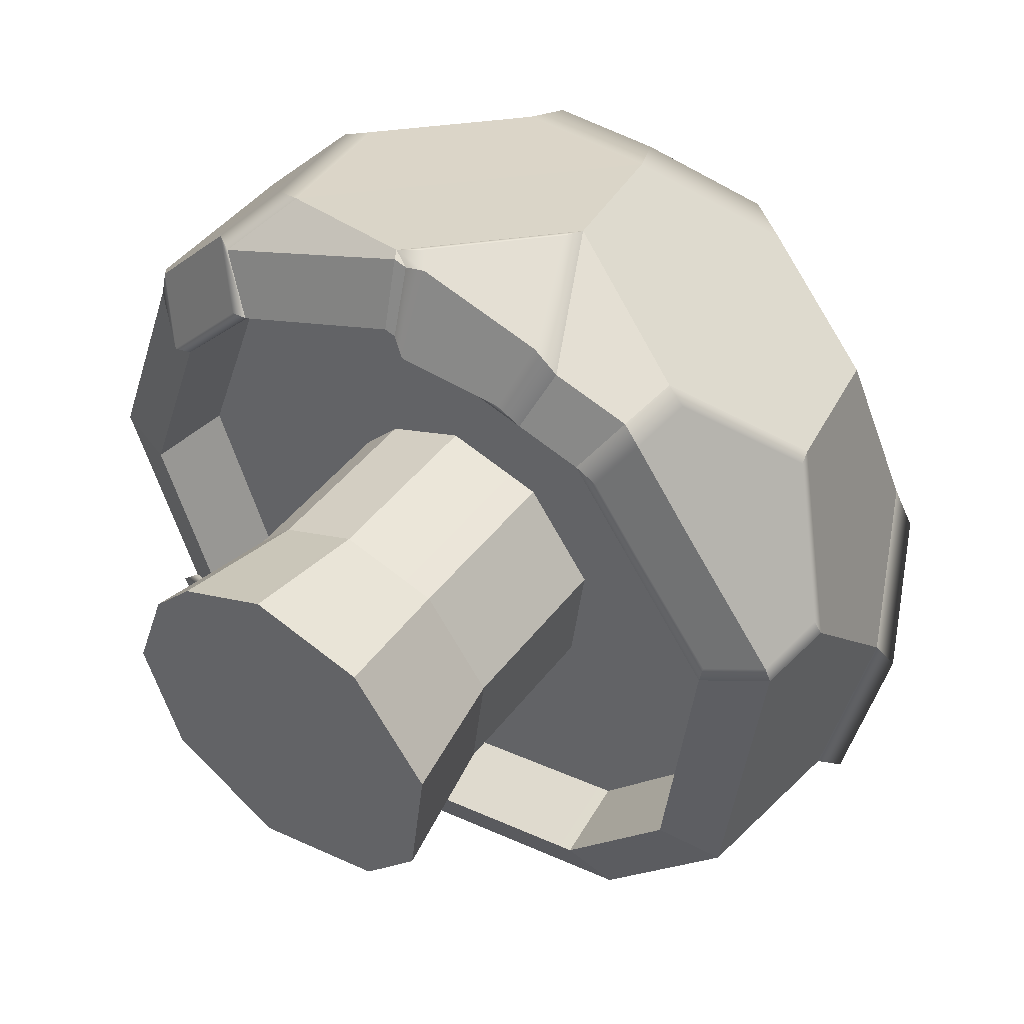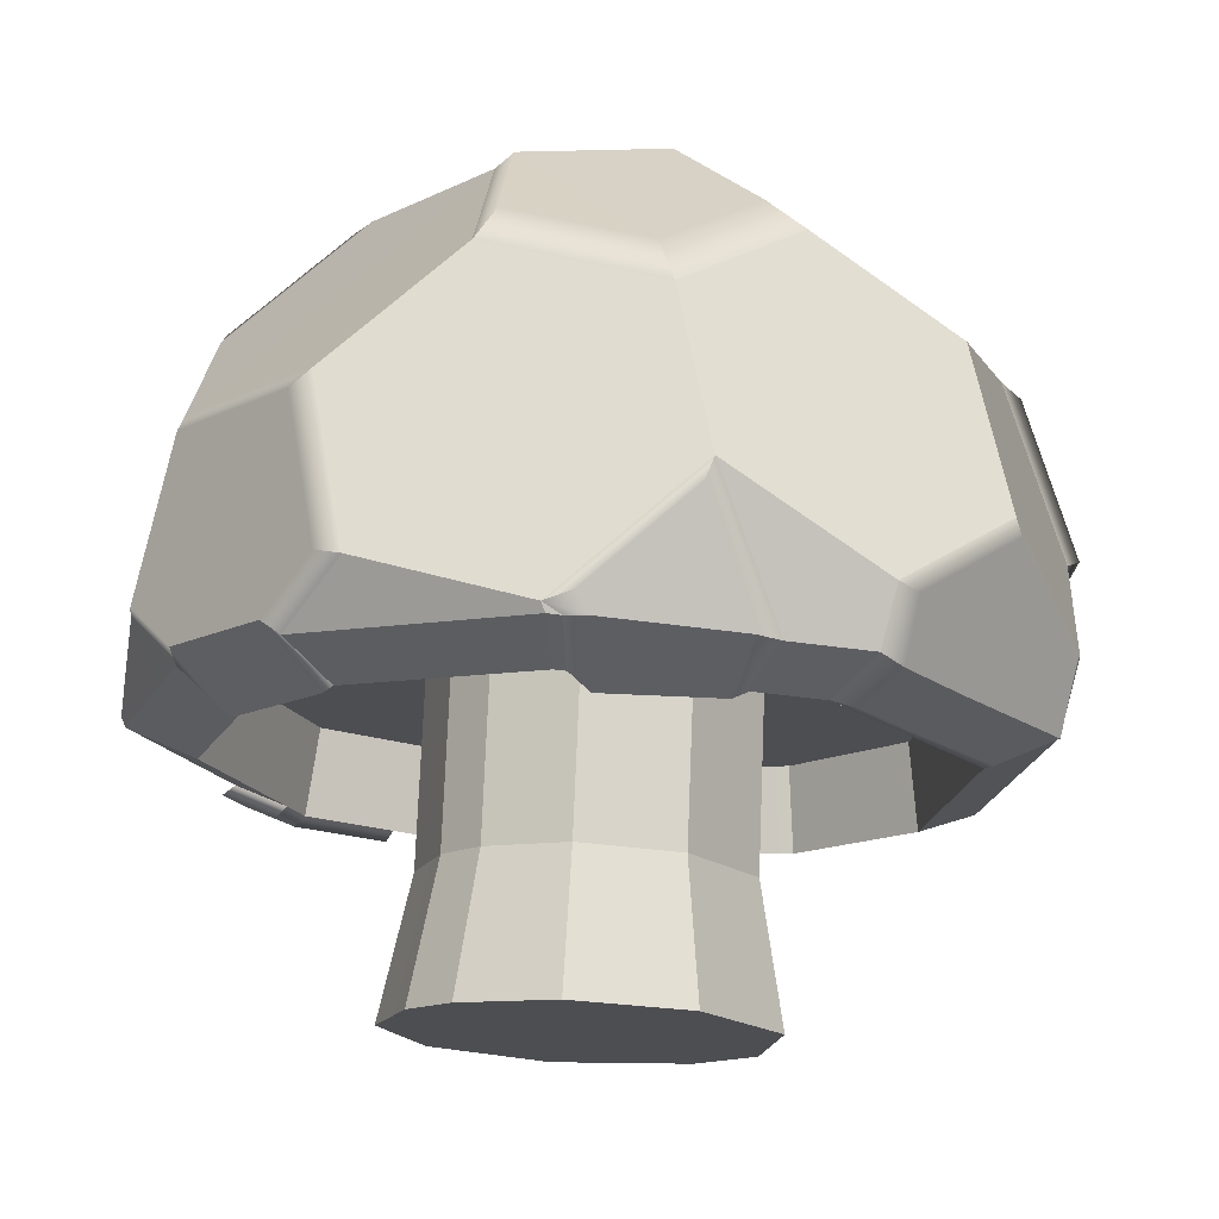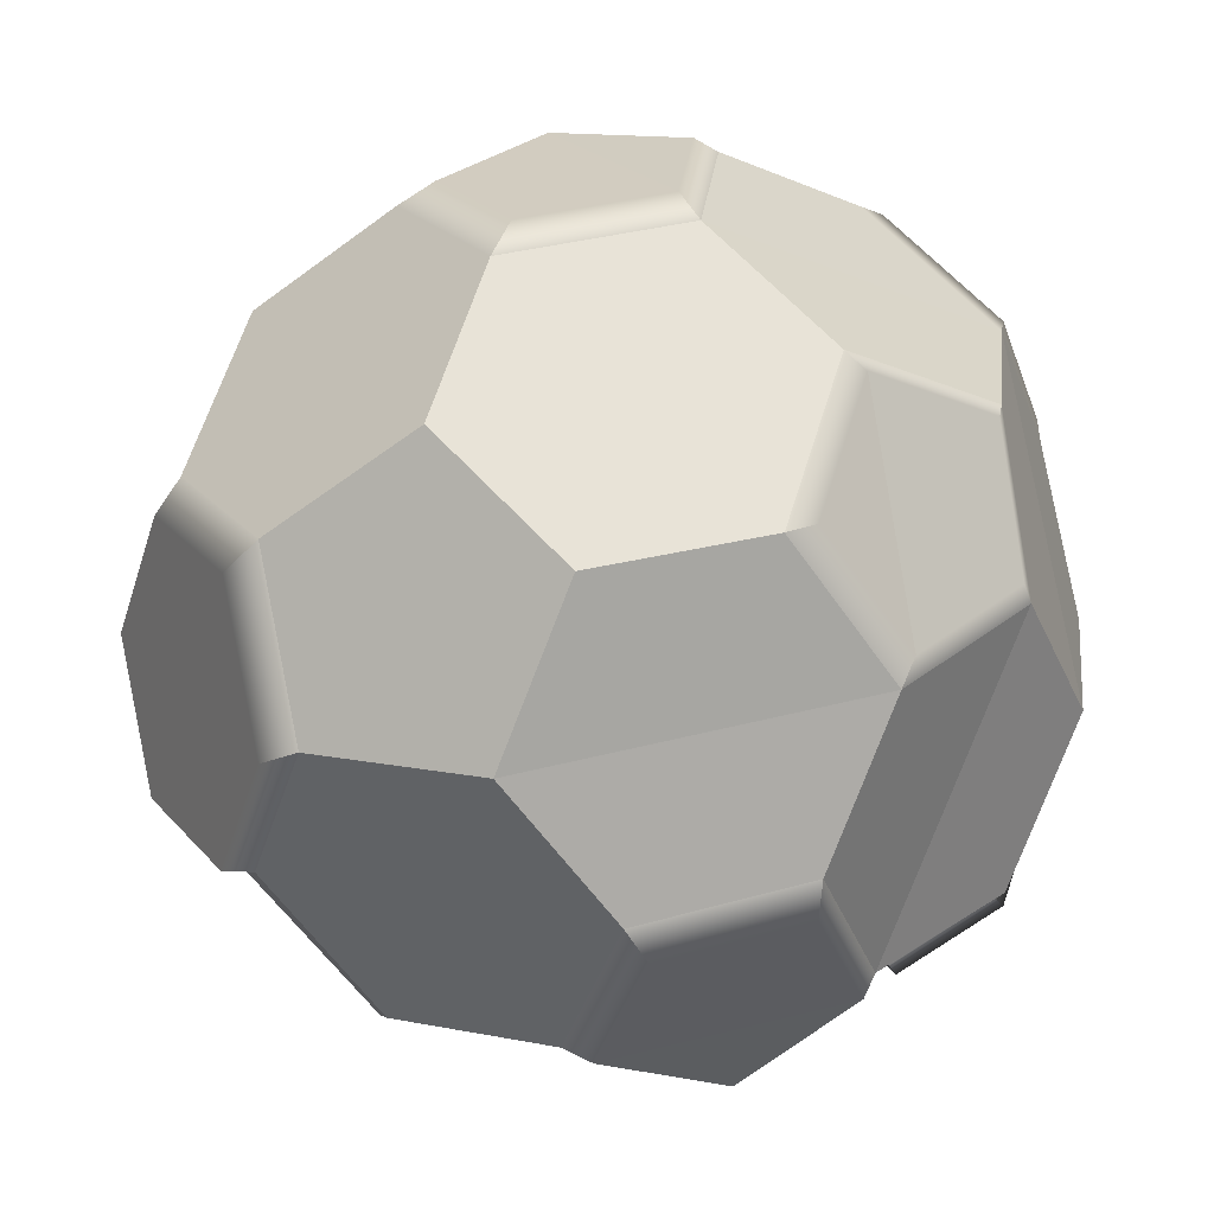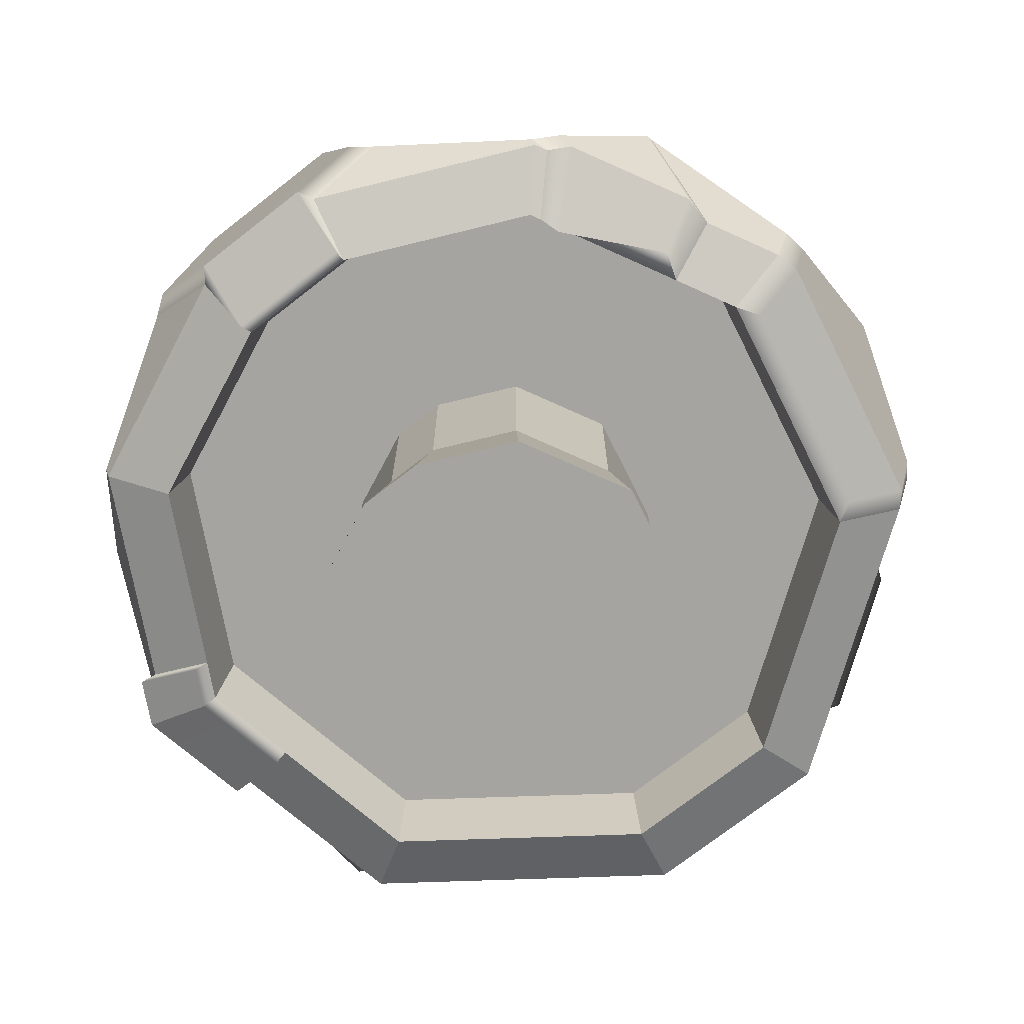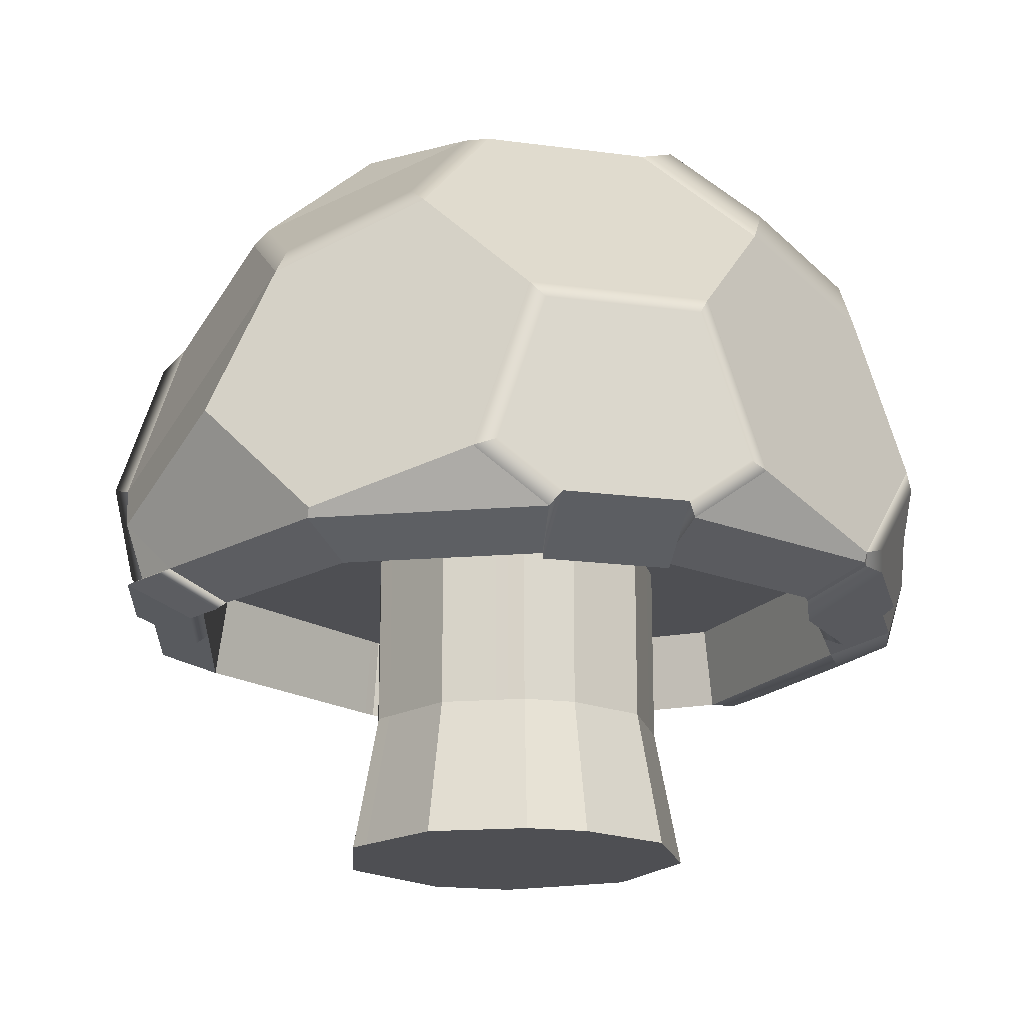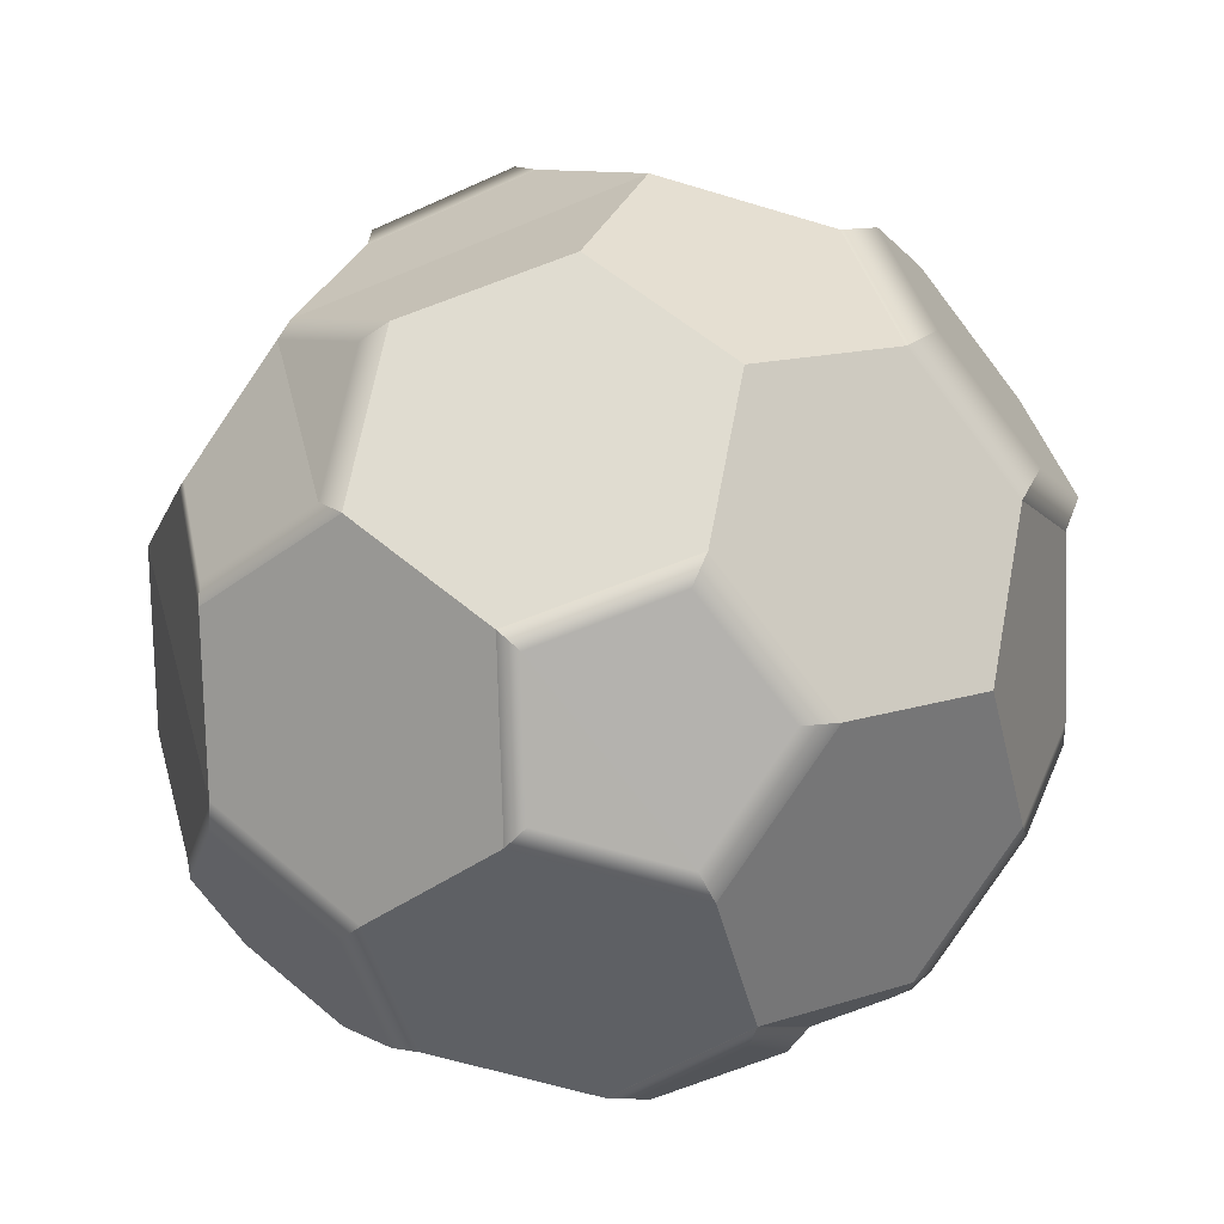
<metadata>
{"format":"obj","ext":"obj","renderer":"f3d","projection":"perspective","resolution":1024,"background":"white","views":[{"elev":45.4,"azim":34.9,"up":"+Z"},{"elev":73.4,"azim":2.3,"up":"+Z"},{"elev":-19.9,"azim":-174.0,"up":"+Z"},{"elev":-73.2,"azim":-9.0,"up":"+Y"},{"elev":-18.1,"azim":-61.7,"up":"+Y"},{"elev":57.4,"azim":-5.6,"up":"+Y"}]}
</metadata>
<code>
v 119.9 361.5 -22.1
v 119.5 361.9 -22.51
v 119.1 361.5 -22.92
v 118.5 361.7 -23.07
v 120 361.7 -21.48
v 119.2 362.5 -22.28
v 119.9 361.2 -20.98
v 119.7 362.3 -21.24
v 119.3 362.6 -21.62
v 118.6 362.6 -22.44
v 118.2 362.3 -22.82
v 118 361.2 -23.08
v 119.7 361.5 -20.43
v 119.5 362.1 -20.58
v 118.8 362.9 -21.38
v 118.3 362.9 -21.88
v 117.6 362.1 -22.65
v 117.5 361.5 -22.8
v 119.3 361.1 -20.05
v 119 362.4 -20.35
v 118.6 362.8 -20.76
v 117.3 362.4 -22.12
v 117.7 362.8 -21.74
v 117 361.1 -22.45
v 116.7 361.4 -21.9
v 116.9 362 -21.72
v 117.5 362.7 -21.09
v 117.9 362.7 -20.61
v 118.7 361.4 -19.8
v 118.5 362.1 -19.95
v 116.7 361 -21.4
v 117 362.2 -21.09
v 117.9 362.2 -20.11
v 118.2 361 -19.81
v 116.9 361.8 -20.62
v 117.4 361.8 -20.12
v 117.6 361.1 -19.96
v 116.8 361.1 -20.78
v 117.4 360.9 -20.17
v 118.2 360.9 -19.82
v 118.2 360.9 -19.84
v 119.3 360.9 -22.68
v 119.7 360.9 -22.24
v 117 360.9 -22.23
v 117.1 360.9 -22.4
v 119.9 360.9 -21.05
v 119.2 360.9 -20.1
v 119.8 360.9 -21.94
v 119.2 360.9 -22.8
v 119.2 360.9 -22.79
v 118.9 360.9 -22.84
v 118 360.9 -23.01
v 118.2 360.9 -22.97
v 117.8 360.9 -22.89
v 117.4 360.9 -22.63
v 117.2 360.9 -22.47
v 116.7 360.9 -21.41
v 116.7 360.9 -21.39
v 116.9 360.9 -20.86
v 116.9 360.9 -20.74
v 117 360.9 -20.57
v 117.5 360.9 -20.1
v 118.1 360.9 -19.84
v 118.2 360.9 -19.83
v 118.9 360.9 -20.02
v 116.8 360.9 -21.78
v 117.5 360.8 -20.37
v 117.4 360.8 -20.5
v 117.7 360.8 -20.31
v 117.2 360.8 -20.71
v 118.2 360.8 -20.09
v 117.2 360.8 -20.85
v 118.2 360.8 -20.08
v 117.1 360.8 -20.95
v 118.2 360.8 -20.08
v 117 360.8 -21.4
v 118.3 360.8 -20.09
v 117 360.8 -21.42
v 118.8 360.8 -20.24
v 117.1 360.8 -21.72
v 119.1 360.8 -20.31
v 117.2 360.8 -22.1
v 119.3 360.8 -20.61
v 117.3 360.8 -22.25
v 119.6 360.8 -21.11
v 117.3 360.8 -22.31
v 119.5 360.8 -21.86
v 117.6 360.8 -22.44
v 119.5 360.8 -22.11
v 117.9 360.8 -22.66
v 119.2 360.8 -22.48
v 118.1 360.8 -22.76
v 119.1 360.8 -22.57
v 118.3 360.8 -22.73
v 119 360.8 -22.58
v 118.8 360.8 -22.62
v 117.6 361.2 -20.41
v 117.4 361.2 -20.53
v 117.7 361.2 -20.35
v 117.2 361.2 -20.73
v 118.2 361.2 -20.14
v 117.2 361.2 -20.87
v 118.2 361.2 -20.13
v 117.2 361.2 -20.97
v 118.2 361.2 -20.13
v 117 361.2 -21.4
v 118.3 361.2 -20.14
v 117 361.2 -21.42
v 118.8 361.2 -20.29
v 117.1 361.2 -21.71
v 119 361.2 -20.35
v 117.2 361.2 -22.08
v 119.2 361.2 -20.64
v 117.3 361.2 -22.22
v 119.6 361.2 -21.12
v 117.4 361.2 -22.28
v 119.5 361.2 -21.85
v 117.6 361.2 -22.41
v 119.5 361.2 -22.09
v 117.9 361.2 -22.62
v 119.1 361.2 -22.44
v 118.1 361.2 -22.72
v 119.1 361.2 -22.53
v 118.3 361.2 -22.69
v 119 361.2 -22.54
v 118.8 361.2 -22.58
v 118 361.2 -20.97
v 117.9 361.2 -21.03
v 118 361.2 -20.94
v 117.8 361.2 -21.12
v 118.3 361.2 -20.85
v 117.8 361.2 -21.18
v 118.3 361.2 -20.85
v 117.8 361.2 -21.23
v 118.3 361.2 -20.84
v 117.7 361.2 -21.42
v 118.3 361.2 -20.85
v 117.7 361.2 -21.43
v 118.5 361.2 -20.91
v 117.8 361.2 -21.56
v 118.7 361.2 -20.94
v 117.8 361.2 -21.73
v 118.7 361.2 -21.08
v 117.9 361.2 -21.79
v 118.9 361.2 -21.29
v 117.9 361.2 -21.82
v 118.9 361.2 -21.62
v 118 361.2 -21.88
v 118.8 361.2 -21.73
v 118.2 361.2 -21.98
v 118.7 361.2 -21.9
v 118.2 361.2 -22.02
v 118.7 361.2 -21.94
v 118.3 361.2 -22.01
v 118.6 361.2 -21.94
v 118.6 361.2 -21.96
v 118 360.5 -20.97
v 117.9 360.5 -21.03
v 118 360.5 -20.94
v 117.8 360.5 -21.12
v 118.3 360.5 -20.85
v 117.8 360.5 -21.18
v 118.3 360.5 -20.85
v 117.8 360.5 -21.23
v 118.3 360.5 -20.84
v 117.7 360.5 -21.42
v 118.3 360.5 -20.85
v 117.7 360.5 -21.43
v 118.5 360.5 -20.91
v 117.8 360.5 -21.56
v 118.7 360.5 -20.94
v 117.8 360.5 -21.73
v 118.7 360.5 -21.08
v 117.9 360.5 -21.79
v 118.9 360.5 -21.29
v 117.9 360.5 -21.82
v 118.9 360.5 -21.62
v 118 360.5 -21.88
v 118.8 360.5 -21.73
v 118.2 360.5 -21.98
v 118.7 360.5 -21.9
v 118.2 360.5 -22.02
v 118.7 360.5 -21.94
v 118.3 360.5 -22.01
v 118.6 360.5 -21.94
v 118.6 360.5 -21.96
v 117.9 359.9 -20.89
v 117.9 359.9 -20.96
v 118 359.9 -20.86
v 117.8 359.9 -21.06
v 118.3 359.9 -20.75
v 117.7 359.9 -21.14
v 118.3 359.9 -20.74
v 117.7 359.9 -21.19
v 118.3 359.9 -20.74
v 117.6 359.9 -21.42
v 118.3 359.9 -20.75
v 117.6 359.9 -21.43
v 118.6 359.9 -20.83
v 117.7 359.9 -21.58
v 118.7 359.9 -20.86
v 117.8 359.9 -21.78
v 118.8 359.9 -21.02
v 117.8 359.9 -21.86
v 119 359.9 -21.27
v 117.8 359.9 -21.88
v 119 359.9 -21.66
v 117.9 359.9 -21.95
v 118.9 359.9 -21.79
v 118.1 359.9 -22.07
v 118.8 359.9 -21.97
v 118.2 359.9 -22.12
v 118.7 359.9 -22.02
v 118.3 359.9 -22.1
v 118.7 359.9 -22.03
v 118.6 359.9 -22.05
v 117.2 361 -20.29
v 117.3 361 -20.16
v 117.5 361.1 -19.98
v 117.3 361.7 -20.11
v 116.8 361.1 -20.68
v 117 361 -20.5
v 116.9 361.7 -20.55
v 117.4 360.8 -20.46
v 117.5 360.8 -20.33
v 117.2 360.8 -20.68
v 118 362.4 -20.12
v 118.5 362.2 -19.99
v 118 362.7 -20.51
v 118.5 362.8 -20.63
v 118.8 362.5 -20.31
v 118 361.3 -23.13
v 117.5 361.5 -22.9
v 118.4 361.7 -23.13
v 118.2 362.2 -22.92
v 117.6 362.1 -22.76
v 117.6 362.8 -21.7
v 117.3 362.4 -22.01
v 117.4 362.7 -21.16
v 117 362.3 -21.16
v 116.9 362.1 -21.68
v 119.9 361.2 -20.91
v 119.7 361.4 -20.43
v 119.3 361.1 -20.1
v 119.5 360.9 -20.45
v 119.9 360.9 -20.96
v 119.3 360.9 -20.14
v 119.2 360.8 -20.32
v 119.3 360.8 -20.59
v 119.7 360.8 -21.02
v 119.4 362.4 -22.3
v 119.6 361.9 -22.51
v 119.5 362.6 -21.71
v 119.8 362.2 -21.37
v 120 361.7 -21.59
v 119.9 361.6 -22.15
v 118.8 360.9 -19.94
v 118.6 361.3 -19.78
v 118.3 361 -19.78
v 118.3 360.9 -19.81
v 118.3 360.8 -20.12
v 118.8 360.8 -20.13
v 117 360.9 -22.44
v 117.2 360.8 -22.28
v 117.2 360.8 -22.13
v 116.9 360.9 -22.25
v 117.1 360.9 -22.51
v 117.3 360.8 -22.34
v 117.4 360.9 -22.68
v 117.5 360.8 -22.48
g mushroom group42
f 217 218 219 220
f 227 228 229
f 41 34 40
f 5 8 7
f 42 1 43
f 232 233 234
f 44 24 45
f 237 238 239
f 15 9 16
f 242 243 244
f 245 246 242 244
f 245 244 247
f 1 5 7
f 48 43 1 7
f 48 7 46
f 4 3 50 49
f 51 12 4 49
f 52 12 53
f 53 12 51
f 11 10 6 2
f 2 3 4 11
f 22 23 16 10
f 10 11 17 22
f 15 21 20 14
f 14 8 9 15
f 252 251 253 254
f 254 255 256 252
f 27 28 21 15
f 15 16 23 27
f 35 36 33 28
f 28 27 32 35
f 29 19 13 14
f 14 20 30 29
f 37 34 29 30
f 30 33 36 37
f 18 24 25 26
f 26 22 17 18
f 18 12 52 54
f 55 24 18 54
f 45 24 56
f 56 24 55
f 35 32 26 25
f 25 31 38 35
f 58 31 57
f 59 38 31 58
f 61 38 60
f 60 38 59
f 62 37 39
f 63 34 37 62
f 40 34 64
f 64 34 63
f 217 220 221 222
f 220 223 221
f 231 230 229 228
f 257 258 259 260
f 29 65 47 19
f 14 13 7 8
f 1 42 50 3
f 3 2 1
f 236 235 234 233
f 24 44 66 25
f 31 25 66 57
f 241 240 239 238
f 6 10 16 9
f 217 224 225 218
f 39 67 69 62
f 222 226 224 217
f 62 69 71 63
f 60 72 70 61
f 63 71 73 64
f 59 74 72 60
f 64 73 75 40
f 58 76 74 59
f 40 75 77 41
f 57 78 76 58
f 260 261 262 257
f 66 80 78 57
f 65 79 81 47
f 44 82 80 66
f 247 248 249 245
f 263 264 265 266
f 245 249 250 246
f 267 268 264 263
f 46 85 87 48
f 269 270 268 267
f 48 87 89 43
f 54 90 88 55
f 43 89 91 42
f 52 92 90 54
f 42 91 93 50
f 53 94 92 52
f 50 93 95 49
f 51 96 94 53
f 49 95 96 51
f 68 98 97 67
f 67 97 99 69
f 70 100 98 68
f 69 99 101 71
f 72 102 100 70
f 71 101 103 73
f 74 104 102 72
f 73 103 105 75
f 76 106 104 74
f 75 105 107 77
f 78 108 106 76
f 77 107 109 79
f 80 110 108 78
f 79 109 111 81
f 82 112 110 80
f 81 111 113 83
f 84 114 112 82
f 83 113 115 85
f 86 116 114 84
f 85 115 117 87
f 88 118 116 86
f 87 117 119 89
f 90 120 118 88
f 89 119 121 91
f 92 122 120 90
f 91 121 123 93
f 94 124 122 92
f 93 123 125 95
f 96 126 124 94
f 95 125 126 96
f 98 128 127 97
f 97 127 129 99
f 100 130 128 98
f 99 129 131 101
f 102 132 130 100
f 101 131 133 103
f 104 134 132 102
f 103 133 135 105
f 106 136 134 104
f 105 135 137 107
f 108 138 136 106
f 107 137 139 109
f 110 140 138 108
f 109 139 141 111
f 112 142 140 110
f 111 141 143 113
f 114 144 142 112
f 113 143 145 115
f 116 146 144 114
f 115 145 147 117
f 118 148 146 116
f 117 147 149 119
f 120 150 148 118
f 119 149 151 121
f 122 152 150 120
f 121 151 153 123
f 124 154 152 122
f 123 153 155 125
f 126 156 154 124
f 125 155 156 126
f 128 158 157 127
f 127 157 159 129
f 130 160 158 128
f 129 159 161 131
f 132 162 160 130
f 131 161 163 133
f 134 164 162 132
f 133 163 165 135
f 136 166 164 134
f 135 165 167 137
f 138 168 166 136
f 137 167 169 139
f 140 170 168 138
f 139 169 171 141
f 142 172 170 140
f 141 171 173 143
f 144 174 172 142
f 143 173 175 145
f 146 176 174 144
f 145 175 177 147
f 148 178 176 146
f 147 177 179 149
f 150 180 178 148
f 149 179 181 151
f 152 182 180 150
f 151 181 183 153
f 154 184 182 152
f 153 183 185 155
f 156 186 184 154
f 155 185 186 156
f 158 188 187 157
f 157 187 189 159
f 160 190 188 158
f 159 189 191 161
f 162 192 190 160
f 161 191 193 163
f 164 194 192 162
f 163 193 195 165
f 166 196 194 164
f 165 195 197 167
f 168 198 196 166
f 167 197 199 169
f 170 200 198 168
f 169 199 201 171
f 172 202 200 170
f 171 201 203 173
f 174 204 202 172
f 173 203 205 175
f 176 206 204 174
f 175 205 207 177
f 178 208 206 176
f 177 207 209 179
f 180 210 208 178
f 179 209 211 181
f 182 212 210 180
f 181 211 213 183
f 184 214 212 182
f 183 213 215 185
f 186 216 214 184
f 185 215 216 186
f 196 198 200 202 204 206 208 210 212 214 216 215 213 211 209 207 205 203 201 199 197 195 193 191 189 187 188 190 192 194
f 39 37 219 218
f 37 36 220 219
f 38 61 222 221
f 36 35 223 220
f 35 38 221 223
f 68 67 225 224
f 67 39 218 225
f 61 70 226 222
f 70 68 224 226
f 33 30 228 227
f 28 33 227 229
f 20 21 230 231
f 21 28 229 230
f 30 20 231 228
f 12 18 233 232
f 4 12 232 234
f 17 11 235 236
f 11 4 234 235
f 18 17 236 233
f 23 22 238 237
f 27 23 237 239
f 26 32 240 241
f 32 27 239 240
f 22 26 241 238
f 7 13 243 242
f 13 19 244 243
f 46 7 242 246
f 19 47 247 244
f 47 81 248 247
f 81 83 249 248
f 83 85 250 249
f 85 46 246 250
f 2 6 251 252
f 6 9 253 251
f 9 8 254 253
f 8 5 255 254
f 5 1 256 255
f 1 2 252 256
f 65 29 258 257
f 29 34 259 258
f 34 41 260 259
f 41 77 261 260
f 77 79 262 261
f 79 65 257 262
f 84 82 265 264
f 82 44 266 265
f 44 45 263 266
f 86 84 264 268
f 45 56 267 263
f 55 88 270 269
f 88 86 268 270
f 56 55 269 267

</code>
